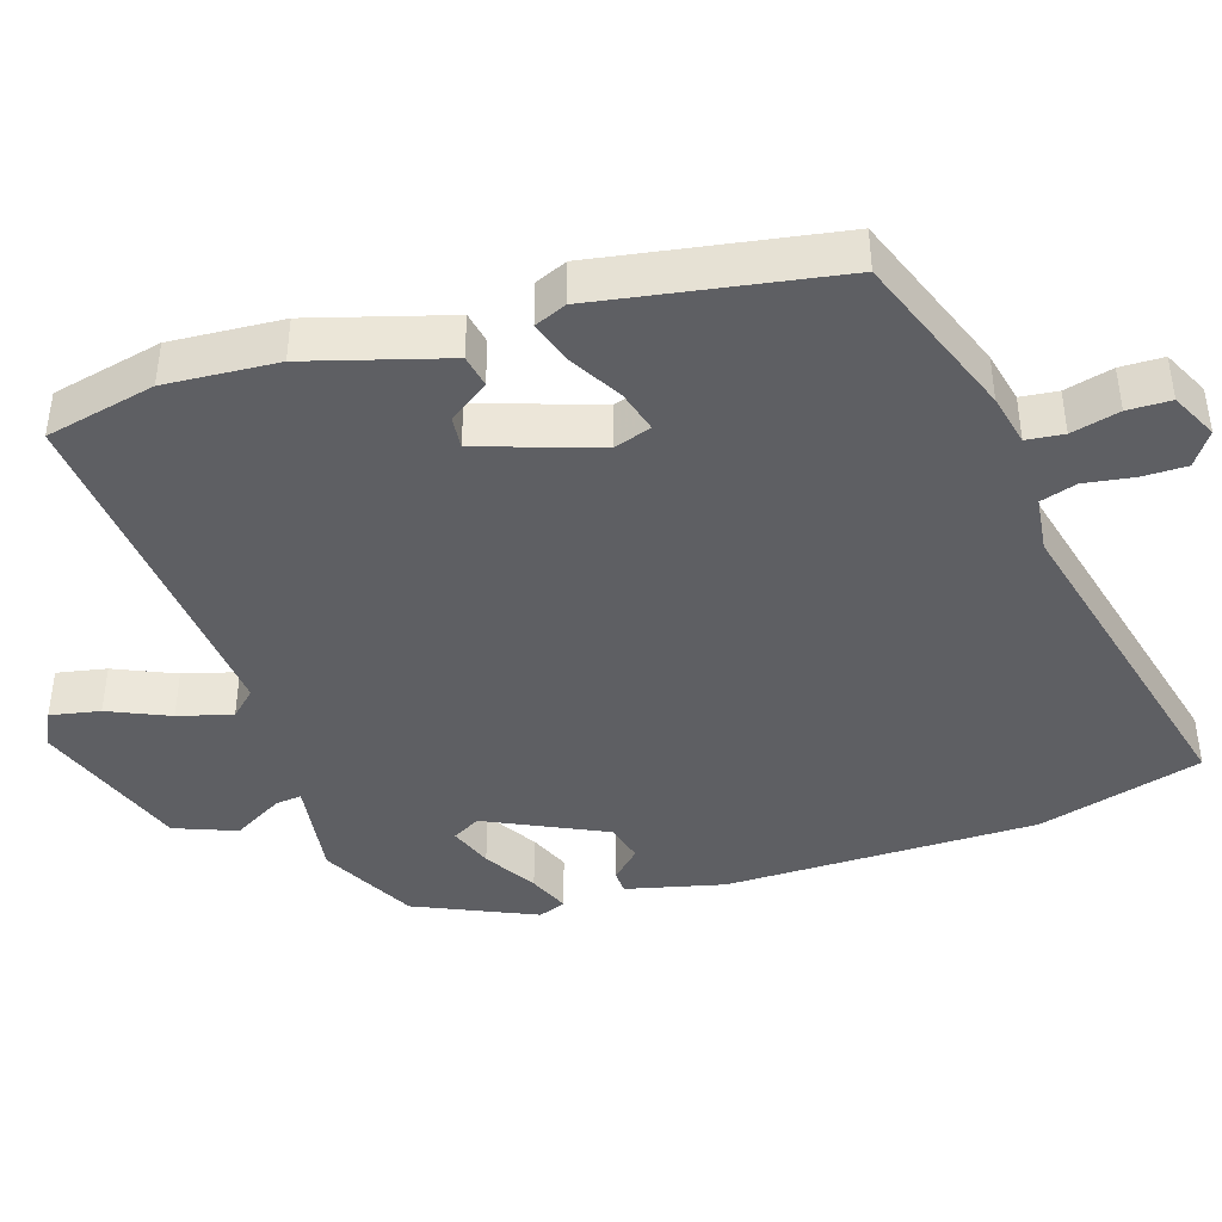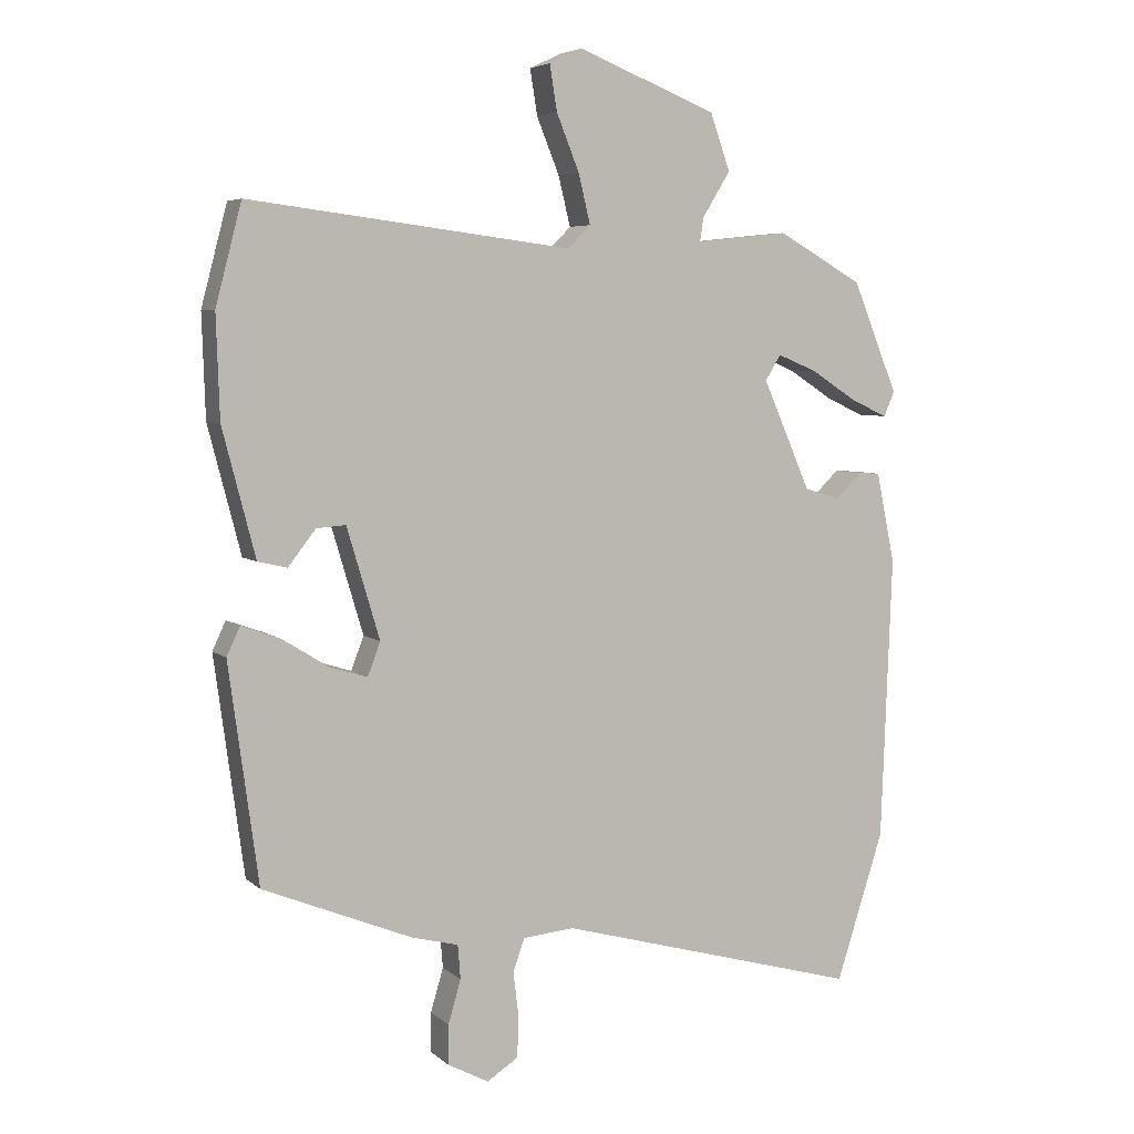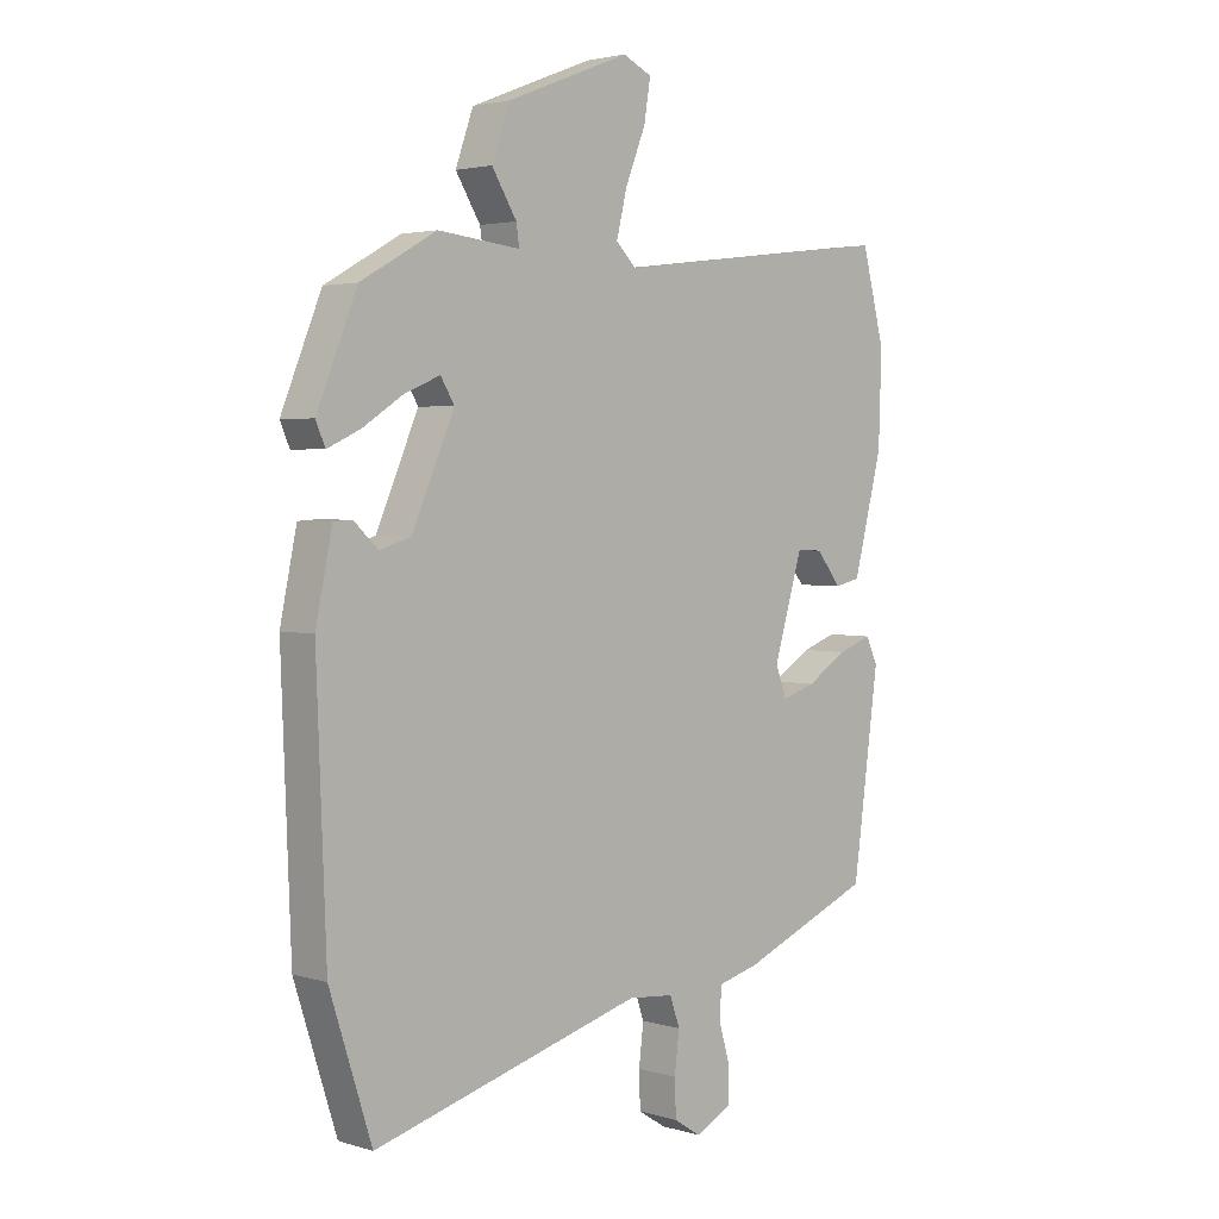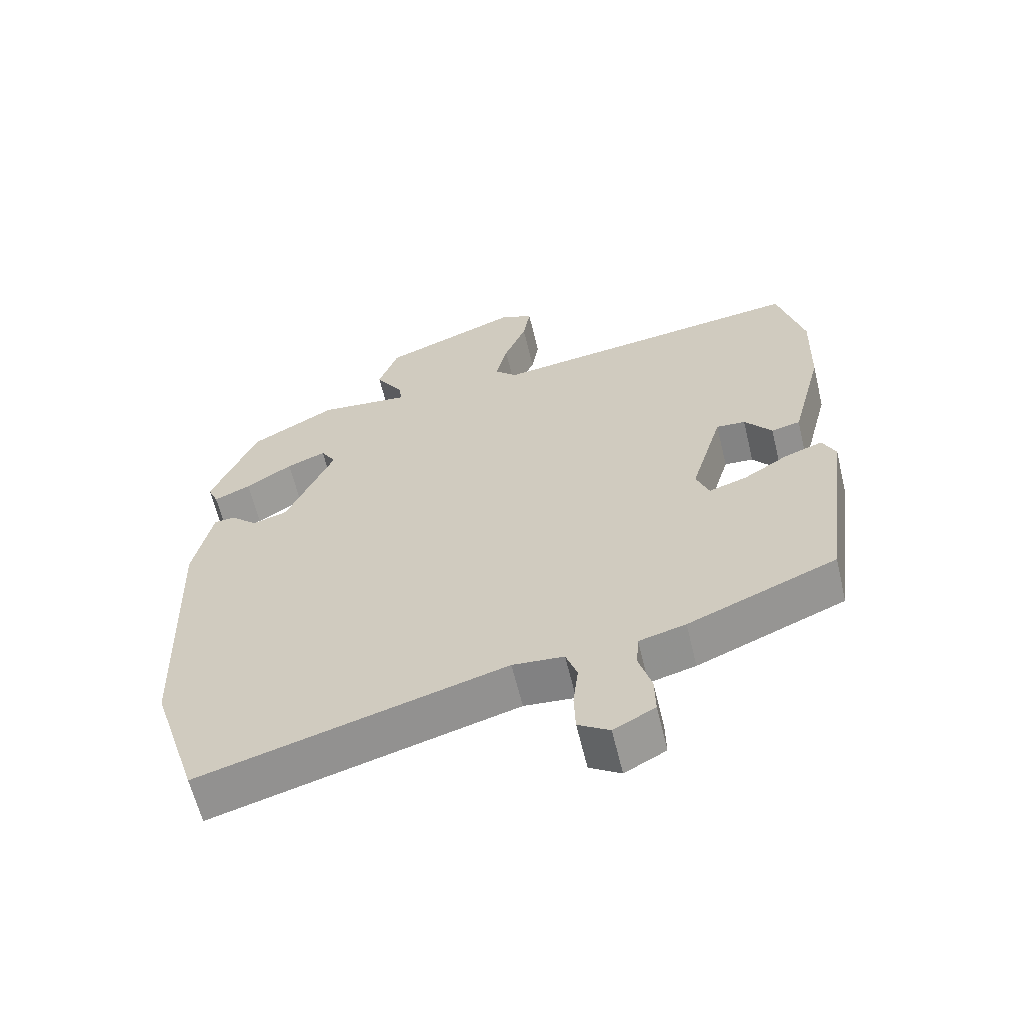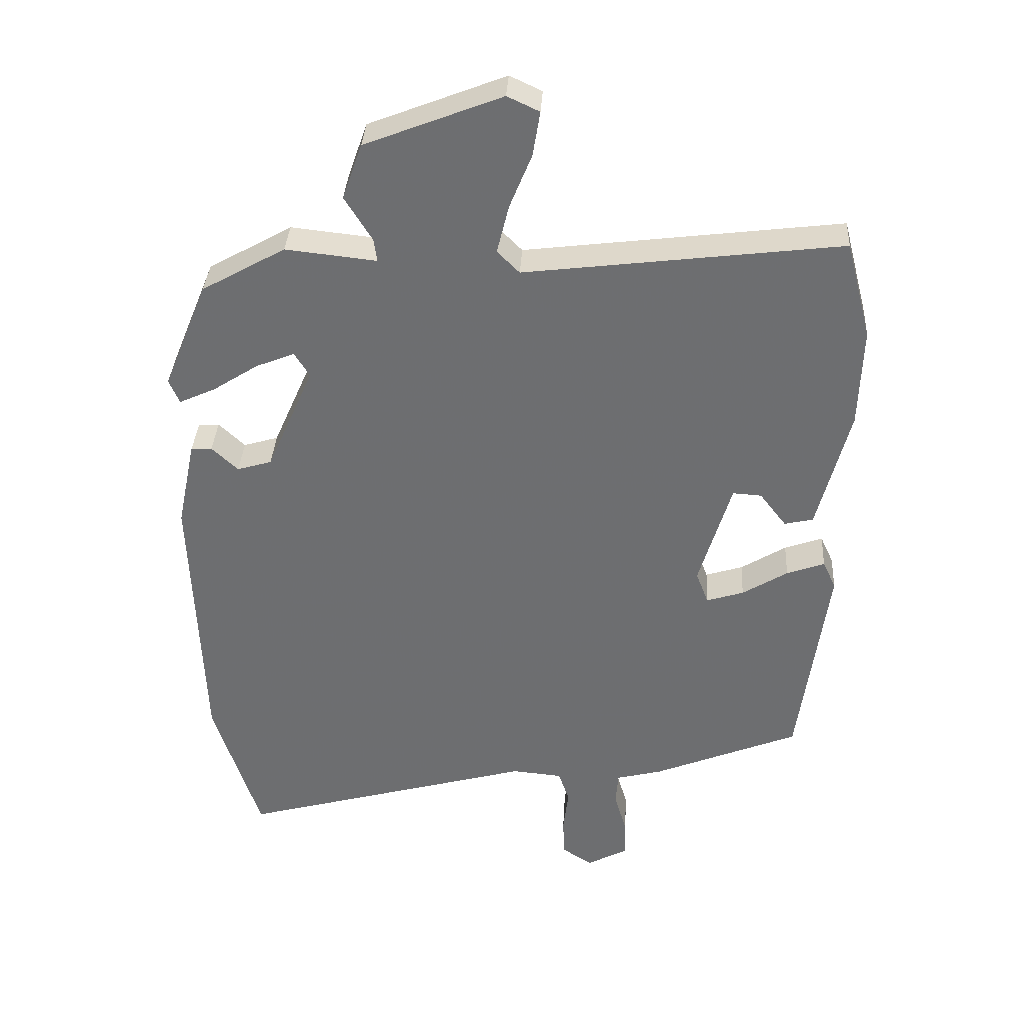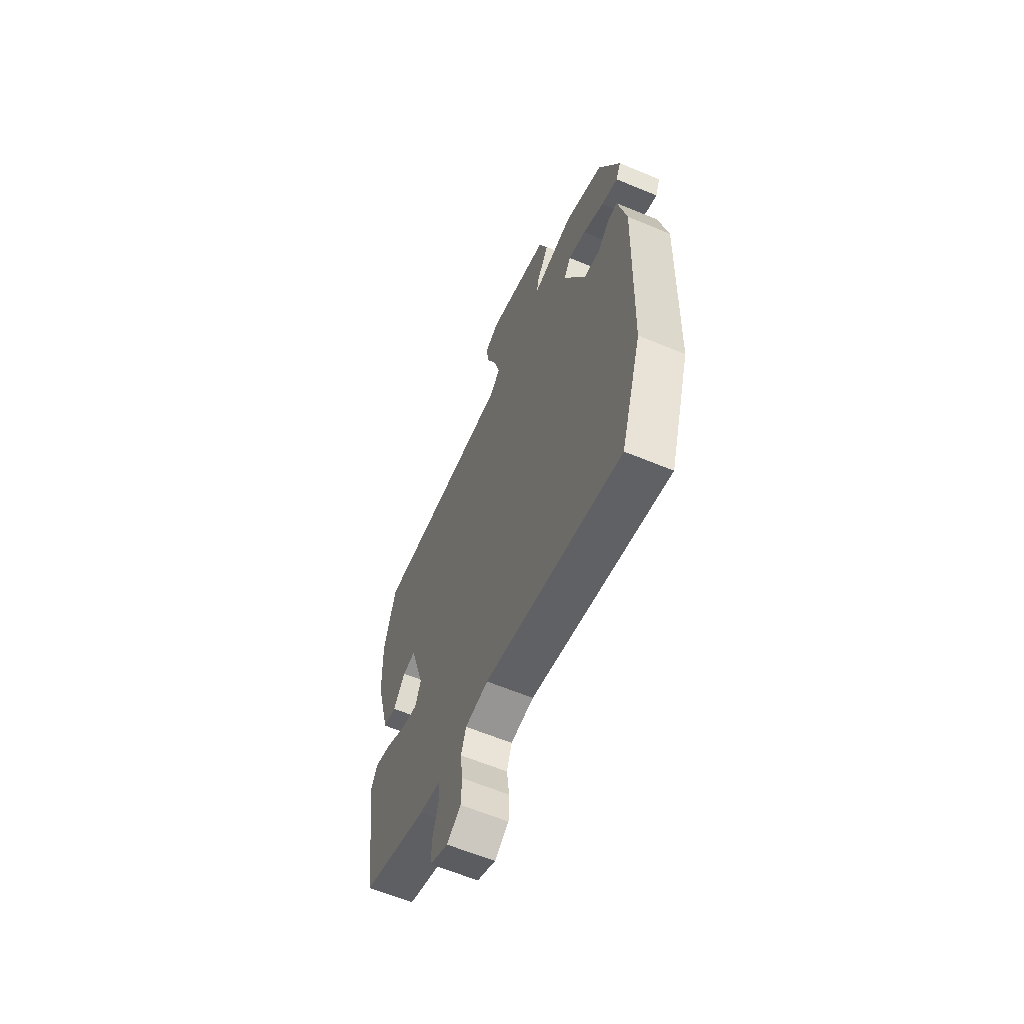
<metadata>
{"format":"obj","ext":"obj","renderer":"f3d","projection":"perspective","resolution":1024,"background":"white","views":[{"elev":-41.8,"azim":105.9,"up":"+Y"},{"elev":5.5,"azim":155.7,"up":"+Z"},{"elev":3.0,"azim":-44.7,"up":"+Z"},{"elev":-62.4,"azim":13.6,"up":"+Z"},{"elev":35.3,"azim":3.3,"up":"+Z"},{"elev":-62.6,"azim":-112.8,"up":"+Z"}]}
</metadata>
<code>
v 0.489 0.07 0.542
v 0.528 0.07 0.393
v 0.523 0.07 0.24
v 0.474 0.07 0.05
v 0.43 0.07 0.04
v 0.389 0.07 0.093
v 0.345 0.07 0.096
v 0.296 0.07 -0.069
v 0.315 0.07 -0.119
v 0.372 0.07 -0.101
v 0.441 0.07 -0.058
v 0.499 0.07 -0.037
v 0.519 0.07 -0.08
v 0.475 0.07 -0.406
v 0.251 0.07 -0.498
v 0.181 0.07 -0.516
v 0.177 0.07 -0.567
v 0.196 0.07 -0.632
v 0.197 0.07 -0.691
v 0.135 0.07 -0.724
v 0.088 0.07 -0.694
v 0.086 0.07 -0.633
v 0.094 0.07 -0.566
v 0.077 0.07 -0.517
v 0 0.07 -0.51
v -0.456 0.07 -0.637
v -0.527 0.07 -0.415
v -0.543 0.07 0.012
v -0.515 0.07 0.147
v -0.483 0.07 0.149
v -0.443 0.07 0.111
v -0.39 0.07 0.127
v -0.318 0.07 0.291
v -0.341 0.07 0.329
v -0.4 0.07 0.305
v -0.47 0.07 0.26
v -0.525 0.07 0.235
v -0.541 0.07 0.272
v -0.473 0.07 0.438
v -0.345 0.07 0.51
v -0.206 0.07 0.495
v -0.211 0.07 0.53
v -0.253 0.07 0.598
v -0.223 0.07 0.683
v -0.014 0.07 0.765
v 0.035 0.07 0.742
v 0.024 0.07 0.674
v -0.01 0.07 0.59
v -0.028 0.07 0.516
v 0.006 0.07 0.482
v 0.489 0 0.542
v 0.528 0 0.393
v 0.523 0 0.24
v 0.474 0 0.05
v 0.43 0 0.04
v 0.389 0 0.093
v 0.345 0 0.096
v 0.296 0 -0.069
v 0.315 0 -0.119
v 0.372 0 -0.101
v 0.441 0 -0.058
v 0.499 0 -0.037
v 0.519 0 -0.08
v 0.475 0 -0.406
v 0.251 0 -0.498
v 0.181 0 -0.516
v 0.177 0 -0.567
v 0.196 0 -0.632
v 0.197 0 -0.691
v 0.135 0 -0.724
v 0.088 0 -0.694
v 0.086 0 -0.633
v 0.094 0 -0.566
v 0.077 0 -0.517
v 0 0 -0.51
v -0.456 0 -0.637
v -0.527 0 -0.415
v -0.543 0 0.012
v -0.515 0 0.147
v -0.483 0 0.149
v -0.443 0 0.111
v -0.39 0 0.127
v -0.318 0 0.291
v -0.341 0 0.329
v -0.4 0 0.305
v -0.47 0 0.26
v -0.525 0 0.235
v -0.541 0 0.272
v -0.473 0 0.438
v -0.345 0 0.51
v -0.206 0 0.495
v -0.211 0 0.53
v -0.253 0 0.598
v -0.223 0 0.683
v -0.014 0 0.765
v 0.035 0 0.742
v 0.024 0 0.674
v -0.01 0 0.59
v -0.028 0 0.516
v 0.006 0 0.482
f 45 46 47 48
f 45 48 49
f 42 43 44 45
f 41 42 45 49
f 38 39 40 41
f 38 41 49 50
f 35 36 37 38
f 34 35 38 50
f 28 29 30 31
f 28 31 32
f 25 26 27 28
f 24 25 28 32
f 20 21 22 23
f 18 19 20 23
f 17 18 23 24
f 16 17 24 32
f 10 11 12 13
f 9 10 13 14
f 3 4 5 6
f 3 6 7
f 2 3 7
f 1 2 7
f 33 34 50 1
f 9 14 15 16
f 8 9 16 32
f 7 8 32 33
f 1 7 33
f 98 97 96 95
f 99 98 95
f 95 94 93 92
f 99 95 92 91
f 91 90 89 88
f 100 99 91 88
f 88 87 86 85
f 100 88 85 84
f 81 80 79 78
f 82 81 78
f 78 77 76 75
f 82 78 75 74
f 73 72 71 70
f 73 70 69 68
f 74 73 68 67
f 82 74 67 66
f 63 62 61 60
f 64 63 60 59
f 56 55 54 53
f 57 56 53
f 57 53 52
f 57 52 51
f 51 100 84 83
f 66 65 64 59
f 82 66 59 58
f 83 82 58 57
f 83 57 51
f 1 51 52 2
f 2 52 53 3
f 3 53 54 4
f 4 54 55 5
f 5 55 56 6
f 6 56 57 7
f 7 57 58 8
f 8 58 59 9
f 9 59 60 10
f 10 60 61 11
f 11 61 62 12
f 12 62 63 13
f 13 63 64 14
f 14 64 65 15
f 15 65 66 16
f 16 66 67 17
f 17 67 68 18
f 18 68 69 19
f 19 69 70 20
f 20 70 71 21
f 21 71 72 22
f 22 72 73 23
f 23 73 74 24
f 24 74 75 25
f 25 75 76 26
f 26 76 77 27
f 27 77 78 28
f 28 78 79 29
f 29 79 80 30
f 30 80 81 31
f 31 81 82 32
f 32 82 83 33
f 33 83 84 34
f 34 84 85 35
f 35 85 86 36
f 36 86 87 37
f 37 87 88 38
f 38 88 89 39
f 39 89 90 40
f 40 90 91 41
f 41 91 92 42
f 42 92 93 43
f 43 93 94 44
f 44 94 95 45
f 45 95 96 46
f 46 96 97 47
f 47 97 98 48
f 48 98 99 49
f 49 99 100 50
f 50 100 51 1

</code>
